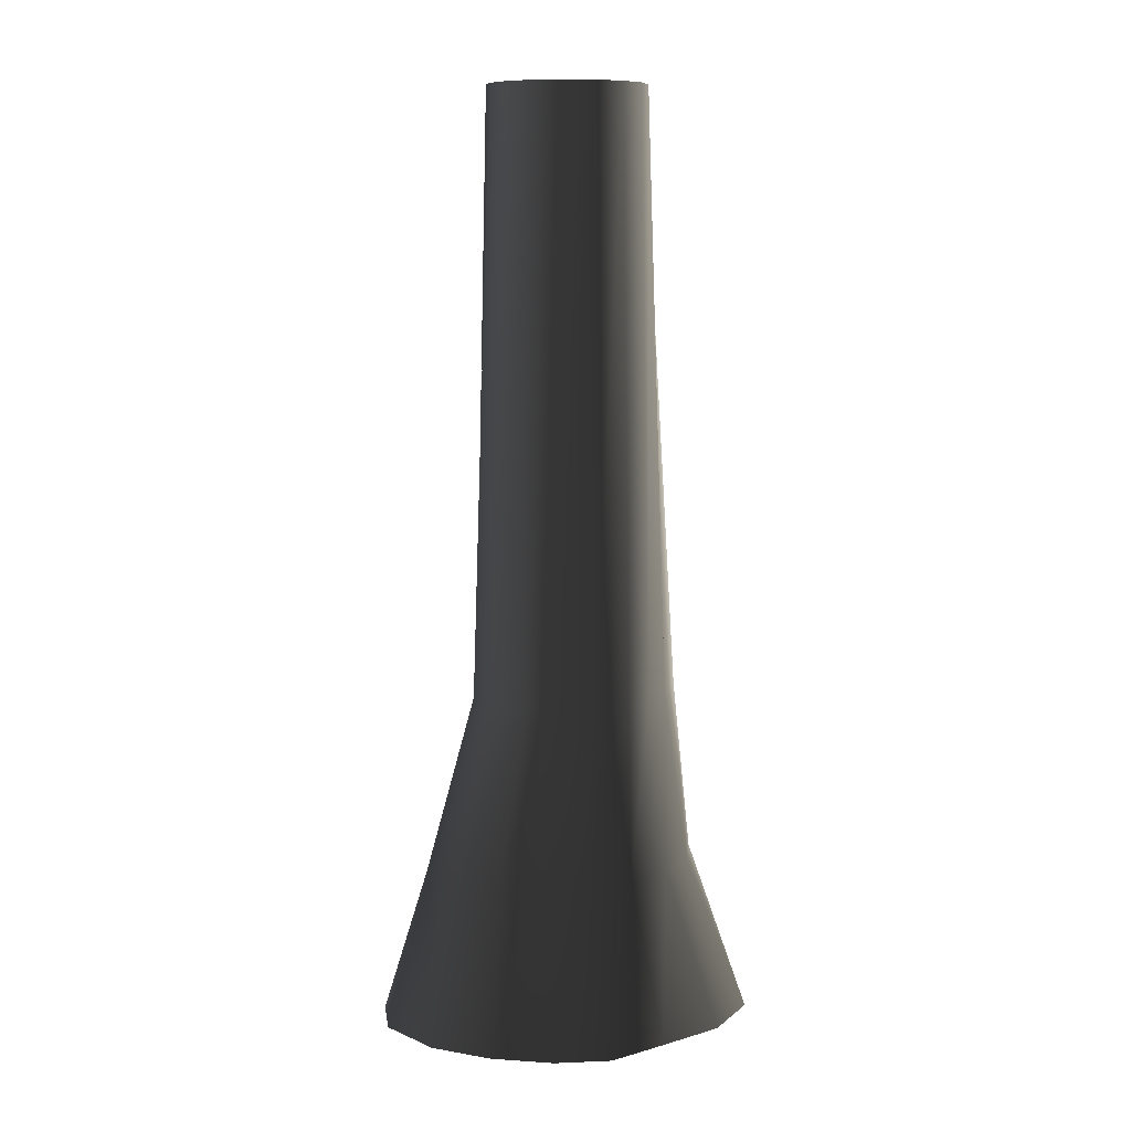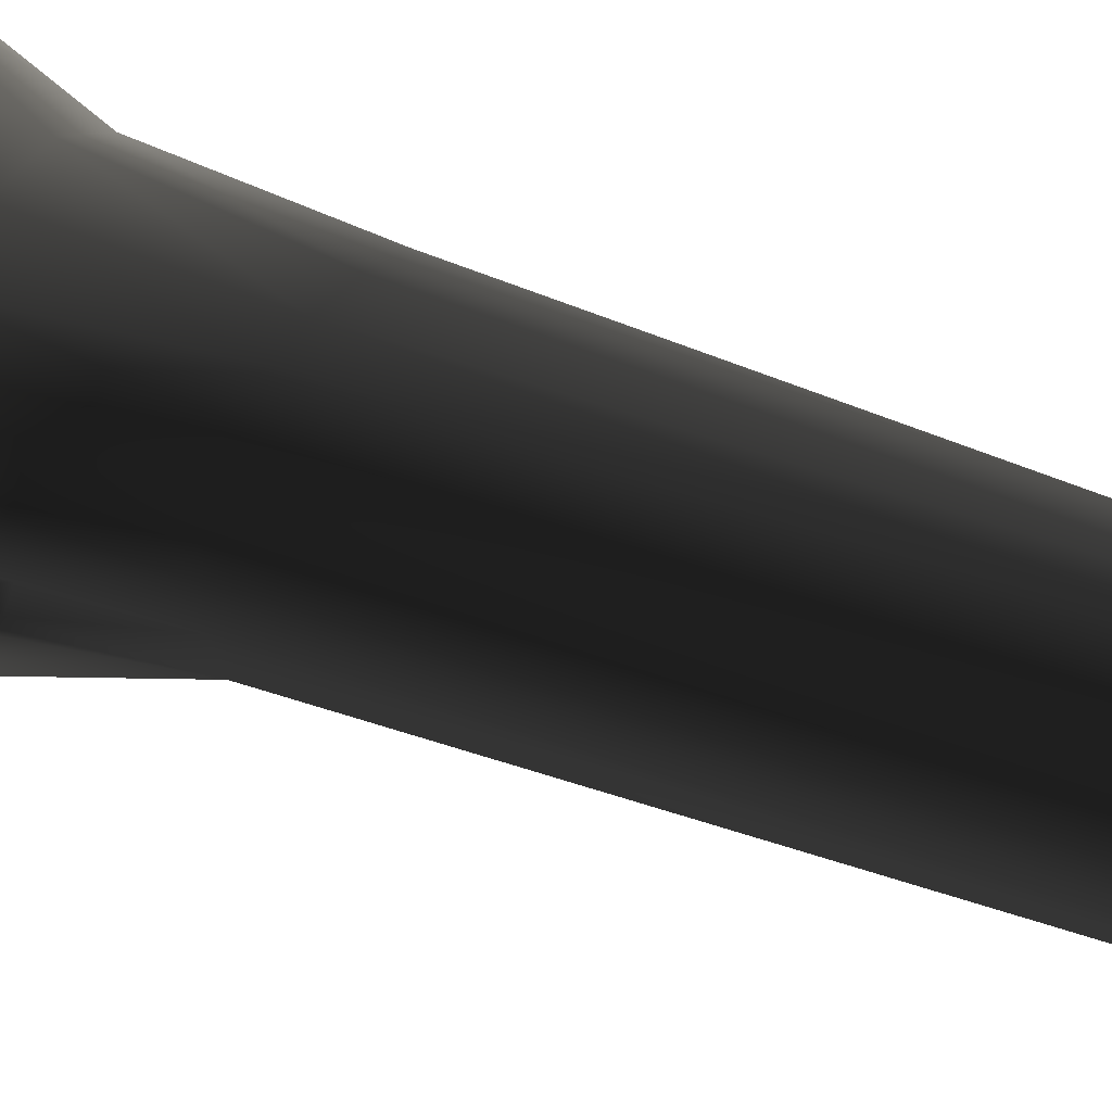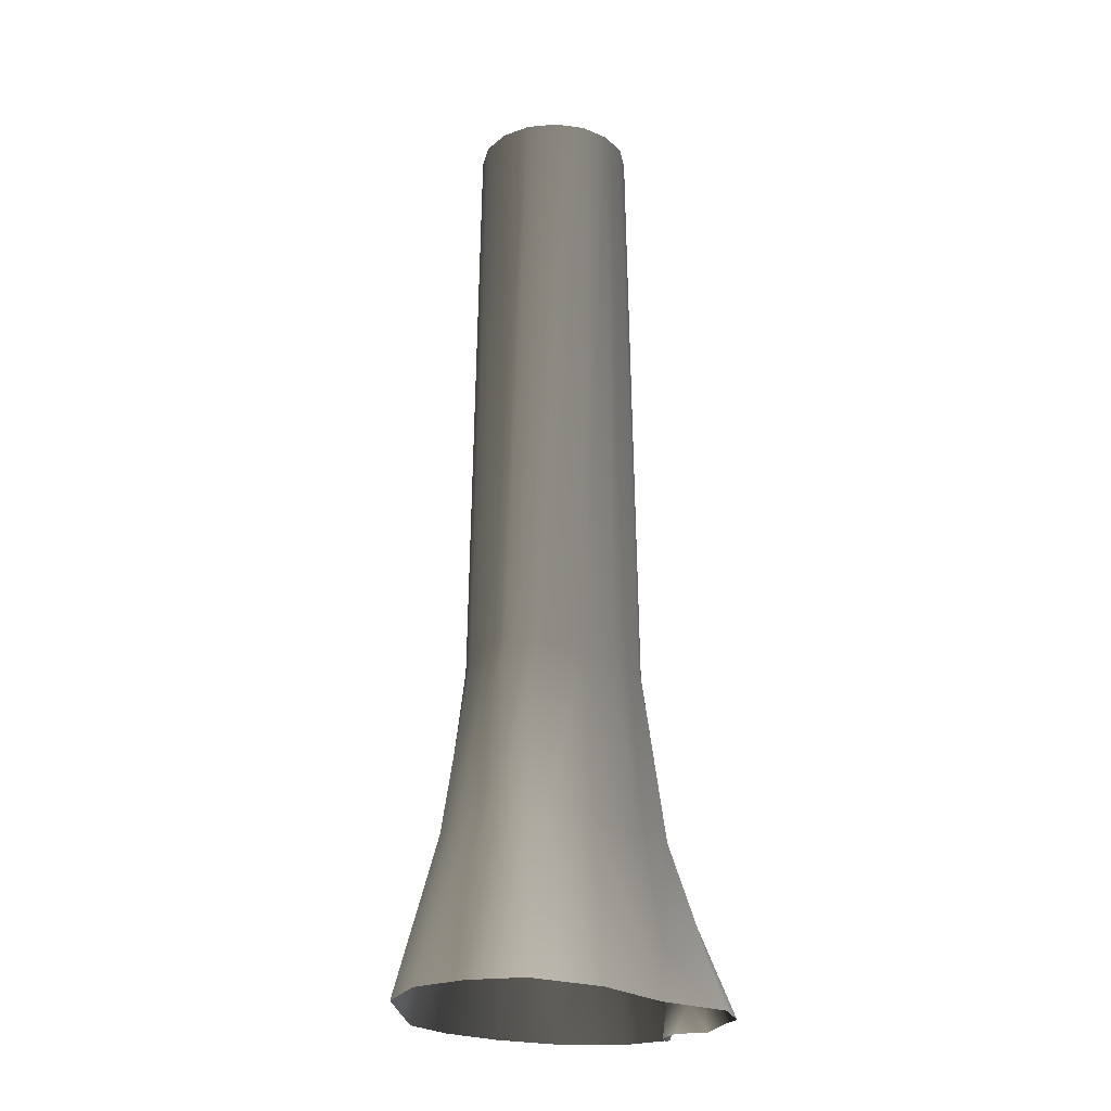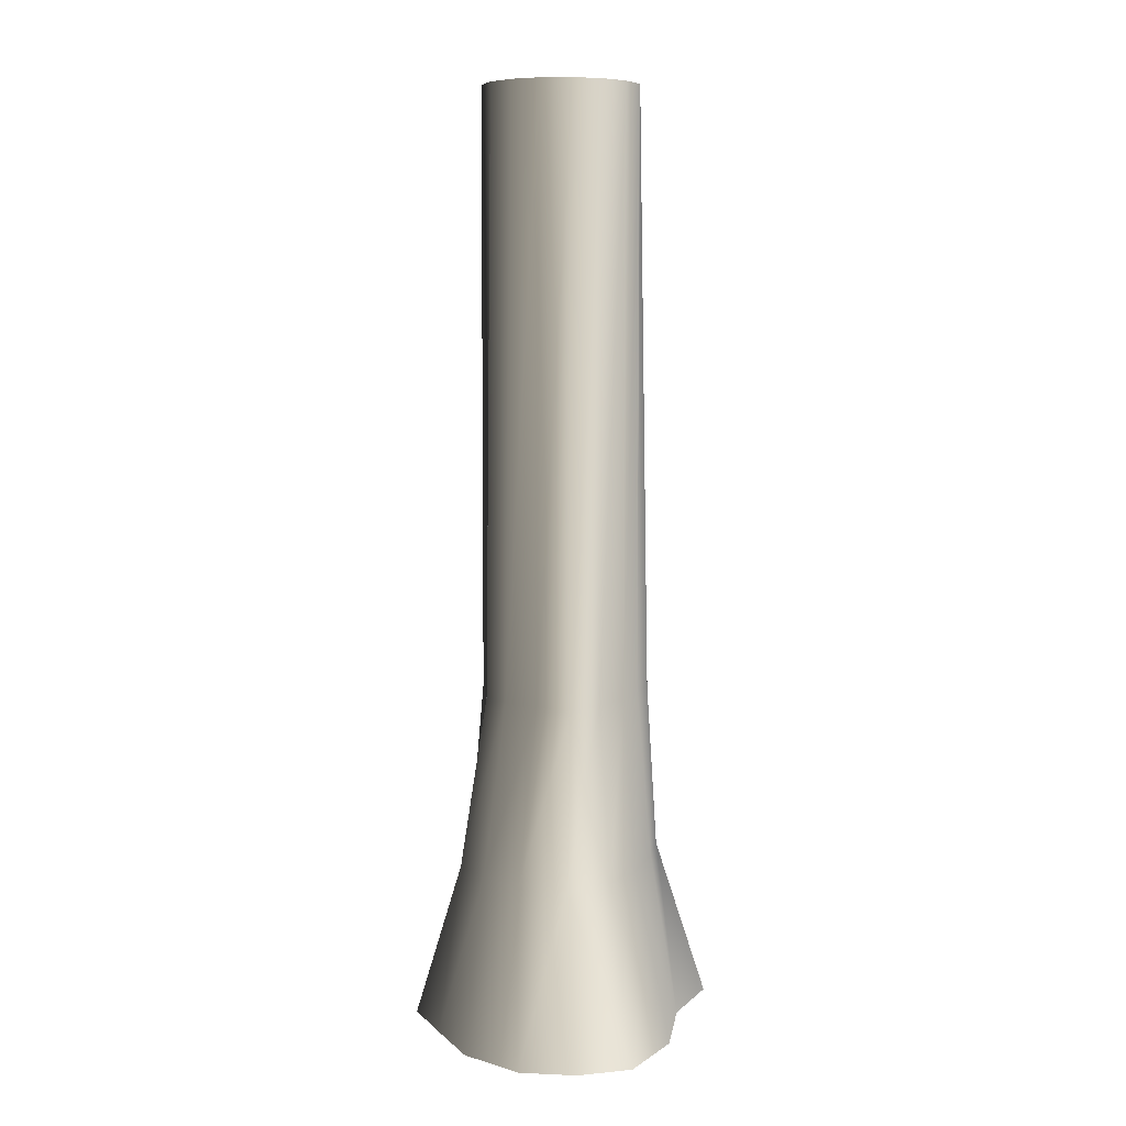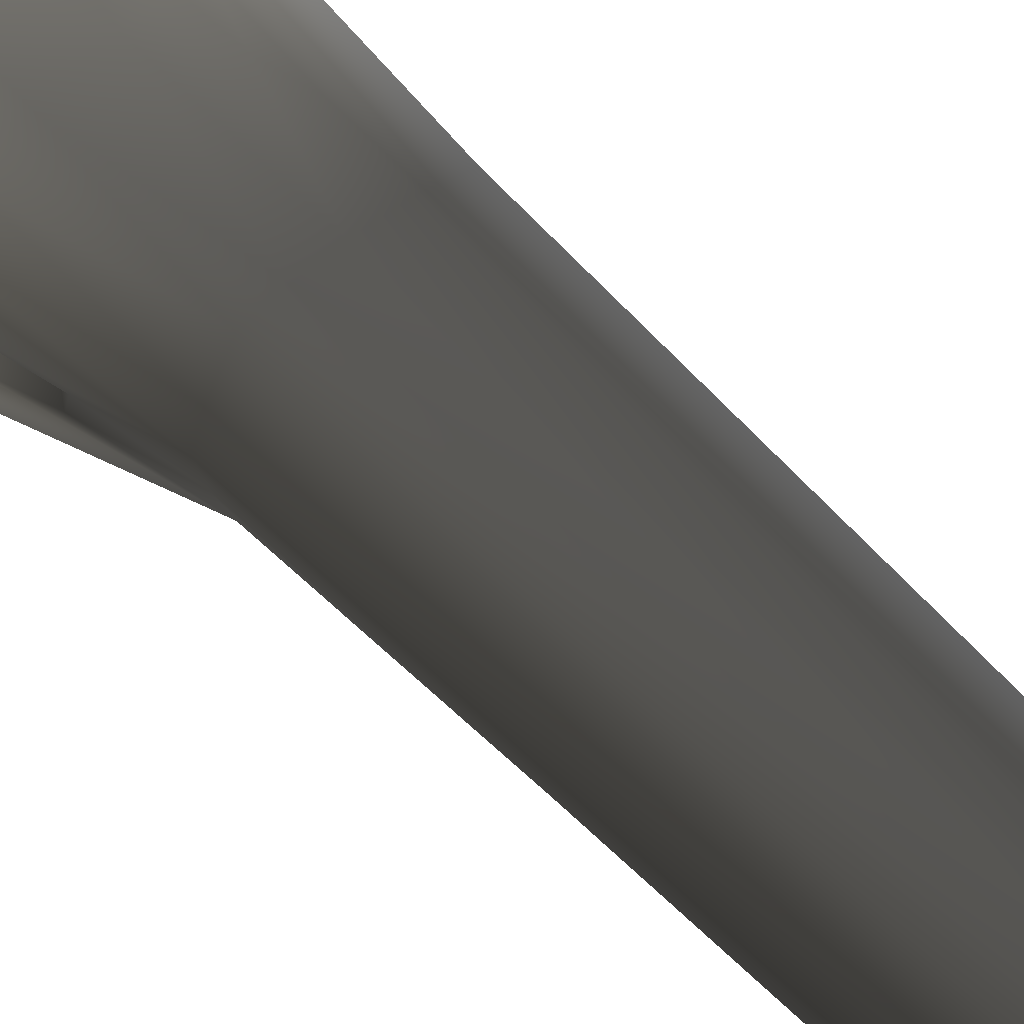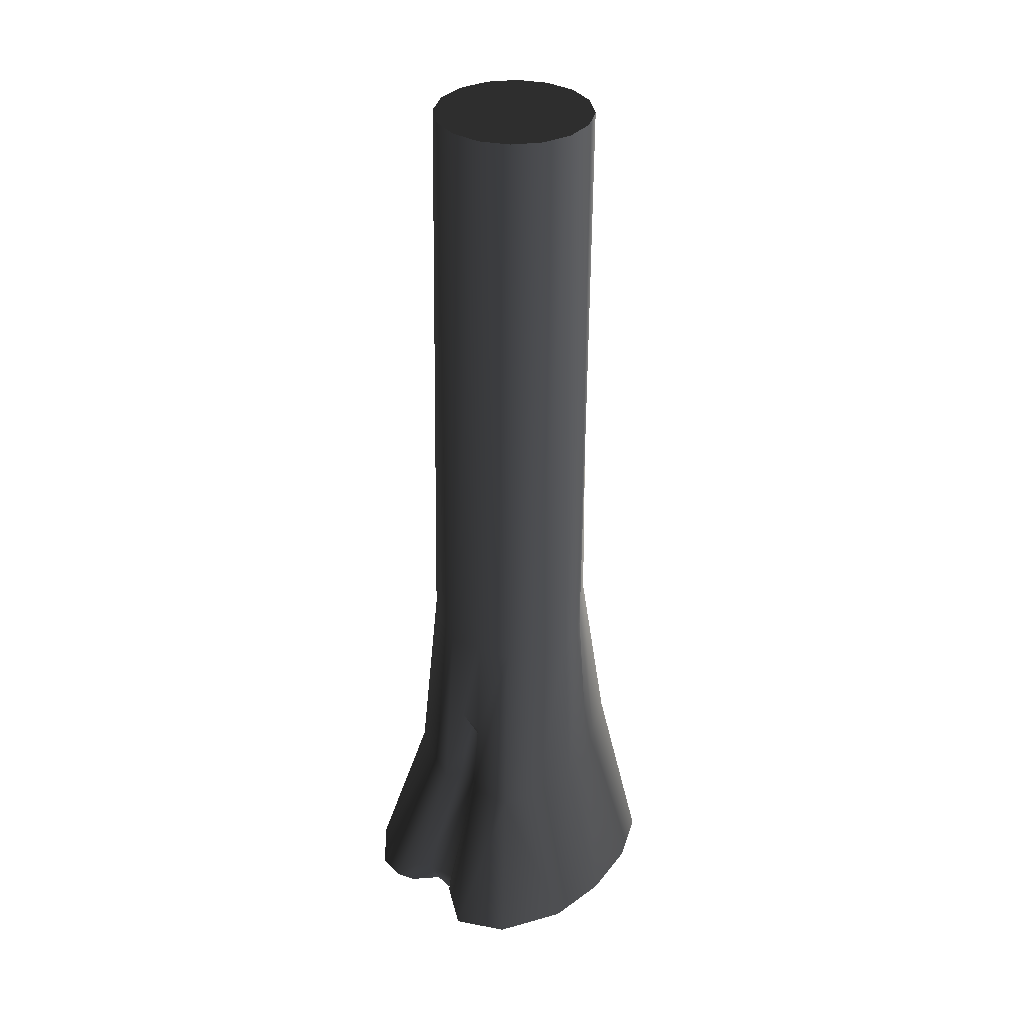
<metadata>
{"format":"obj","ext":"obj","renderer":"f3d","projection":"perspective","resolution":1024,"background":"white","views":[{"elev":9.8,"azim":25.1,"up":"+Z"},{"elev":31.6,"azim":-59.1,"up":"+Y"},{"elev":-22.7,"azim":155.7,"up":"+Z"},{"elev":7.2,"azim":127.5,"up":"+Z"},{"elev":48.9,"azim":-40.0,"up":"+Y"},{"elev":35.1,"azim":-42.5,"up":"+Z"}]}
</metadata>
<code>
v 0.9068 0.2823 11.61
v 1.117 -0.08907 4.169
v 0.981 -0.09061 11.61
v 1.133 0.401 4.169
v 0.6956 0.5985 11.61
v 1.062 0.8694 4.169
v 0.3794 0.8097 11.61
v 0.5804 0.9335 4.169
v 0.006501 0.8839 11.61
v 0.04662 0.9075 4.169
v 1.02 -0.4717 4.169
v 0.9068 -0.4635 11.61
v 0.6863 -0.7226 4.169
v 0.6956 -0.7797 11.61
v 0.3623 -1.071 4.169
v 0.3794 -0.9909 11.61
v -0.029 -1.196 4.169
v 0.006496 -1.065 11.61
v -0.48 -1.089 4.169
v -0.3664 -0.9909 11.61
v -0.8776 -0.9308 4.169
v -0.6826 -0.7797 11.61
v -1.047 -0.5395 4.169
v -0.8938 -0.4635 11.61
v -1.171 -0.1195 4.169
v -0.968 -0.09061 11.61
v -1.049 0.2203 4.169
v -0.8938 0.2823 11.61
v -0.7846 0.677 4.169
v -0.6826 0.5985 11.61
v -0.3786 0.8112 4.169
v -0.3664 0.8097 11.61
v 0.04662 0.9075 4.169
v 0.006501 0.8839 11.61
v 0.00325 1.068 2.015
v -0.6741 0.822 2.015
v -1.2 0.541 2.015
v -1.411 0.07903 2.015
v -1.555 -0.3627 2.015
v -0.7313 1.201 1.659e-06
v 0.2286 1.745 1.965e-06
v -1.69 0.9758 1.659e-06
v -2.094 0.4937 1.659e-06
v -2.132 0.1539 0.007102
v -2.013 -0.1828 0.3781
v -1.981 -0.0188 -0.08107
v -1.877 -0.2881 0.3437
v -1.379 -0.4698 2.015
v -1.167 -0.5044 2.818
v -1.278 -0.4401 3.054
v -1.252 -0.716 2.936
v -1.459 -0.8417 2.015
v -1.321 -1.367 2.015
v -0.8003 -1.474 2.015
v -0.2324 -1.535 2.015
v 0.2744 -1.381 2.015
v 0.6665 -1.103 2.015
v 1.187 -0.7635 2.015
v 1.414 -0.2056 2.015
v 1.464 0.3789 2.015
v 1.258 0.9601 2.015
v 0.6792 1.171 2.015
v 0.00325 1.068 2.015
v 2.045 0.007246 1.659e-06
v 2.096 0.8687 1.659e-06
v 1.742 1.477 1.659e-06
v 1.193 1.885 1.659e-06
v 0.2286 1.745 1.965e-06
v 1.638 -0.7614 1.659e-06
v 1.251 -1.463 1.965e-06
v 0.643 -1.831 1.965e-06
v -0.1164 -2.036 1.659e-06
v -0.9125 -2.049 1.659e-06
v -1.715 -1.722 1.965e-06
v -2.08 -1.167 1.965e-06
v -1.954 -0.8312 0.3137
v -1.904 -0.9787 -0.05623
v -1.744 -0.6309 0.2835
v -1.327 -0.7122 2.015
v -1.144 -0.63 2.697
v -1.679 -0.6021 -0.08107
v -1.67 -0.2553 -0.08107
v 0.6956 -0.7797 11.61
v 0.981 -0.09061 11.61
v 0.9068 -0.4635 11.61
v 0.006496 -1.065 11.61
v -0.968 -0.09061 11.61
v 0.006501 0.8839 11.61
v 0.6956 0.5985 11.61
v 0.9068 0.2823 11.61
v 0.3794 0.8097 11.61
v -0.6826 0.5985 11.61
v -0.3664 0.8097 11.61
v -0.8938 0.2823 11.61
v -0.6826 -0.7797 11.61
v -0.8938 -0.4635 11.61
v -0.3664 -0.9909 11.61
v 0.3794 -0.9909 11.61
g P_DF_Tree_05_(20)_573_93
f 1 3 2
f 2 4 1
f 5 1 4
f 4 6 5
f 7 5 6
f 6 8 7
f 9 7 8
f 8 10 9
f 11 2 3
f 3 12 11
f 13 11 12
f 12 14 13
f 15 13 14
f 14 16 15
f 17 15 16
f 16 18 17
f 19 17 18
f 18 20 19
f 21 19 20
f 20 22 21
f 23 21 22
f 22 24 23
f 25 23 24
f 24 26 25
f 27 25 26
f 26 28 27
f 29 27 28
f 28 30 29
f 31 29 30
f 30 32 31
f 33 31 32
f 32 34 33
f 31 33 35
f 35 36 31
f 29 31 36
f 36 37 29
f 27 29 37
f 37 38 27
f 25 27 38
f 38 39 25
f 40 36 35
f 37 36 40
f 35 41 40
f 40 42 37
f 38 37 42
f 42 43 38
f 44 39 38
f 38 43 44
f 44 45 39
f 44 46 45
f 45 46 47
f 45 47 48
f 48 39 45
f 39 48 49
f 49 50 39
f 25 39 50
f 23 25 50
f 50 51 23
f 21 23 51
f 21 51 52
f 21 52 53
f 19 21 53
f 53 54 19
f 17 19 54
f 54 55 17
f 15 17 55
f 55 56 15
f 13 15 56
f 56 57 13
f 11 13 57
f 57 58 11
f 2 11 58
f 58 59 2
f 4 2 59
f 59 60 4
f 6 4 60
f 60 61 6
f 8 6 61
f 61 62 8
f 10 8 62
f 62 63 10
f 60 59 64
f 64 65 60
f 61 60 65
f 65 66 61
f 61 66 67
f 67 62 61
f 62 67 68
f 68 63 62
f 69 64 59
f 59 58 69
f 70 69 58
f 58 57 70
f 71 70 57
f 57 56 71
f 72 71 56
f 56 55 72
f 73 72 55
f 55 54 73
f 73 54 53
f 53 74 73
f 75 74 53
f 53 52 75
f 75 52 76
f 77 75 76
f 78 76 52
f 52 79 78
f 80 79 52
f 52 51 80
f 80 51 50
f 50 49 80
f 79 80 49
f 49 48 79
f 47 78 79
f 79 48 47
f 81 78 47
f 76 78 81
f 81 77 76
f 47 82 81
f 47 46 82
f 83 85 84
f 83 84 86
f 84 87 86
f 84 88 87
f 84 89 88
f 84 90 89
f 89 91 88
f 88 92 87
f 88 93 92
f 92 94 87
f 87 95 86
f 87 96 95
f 95 97 86
f 83 86 98

</code>
